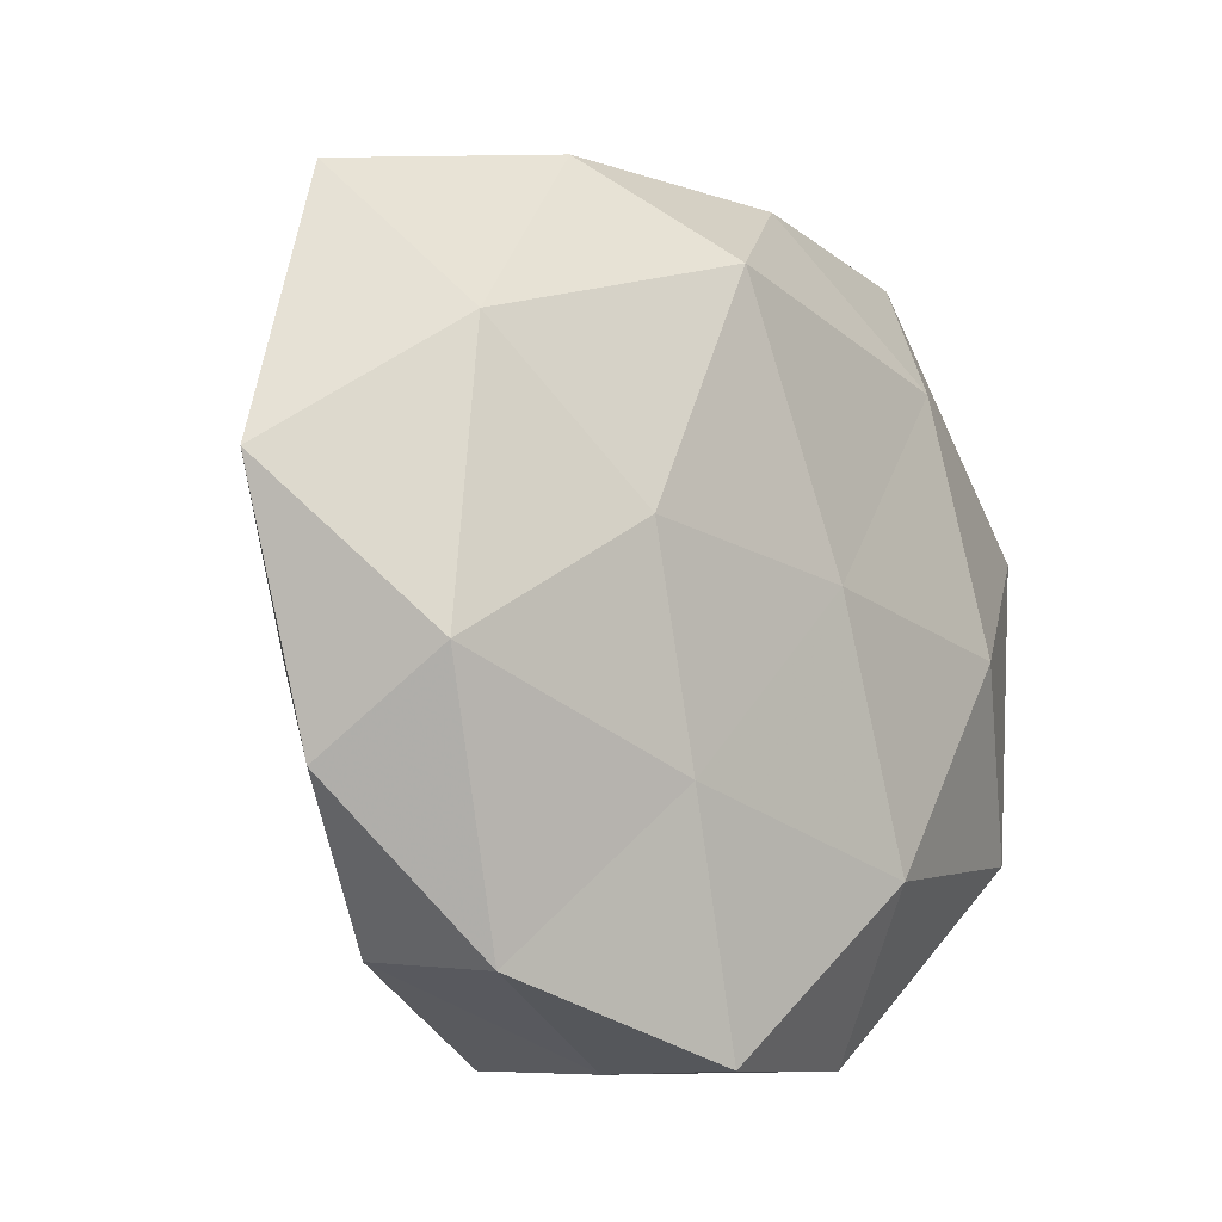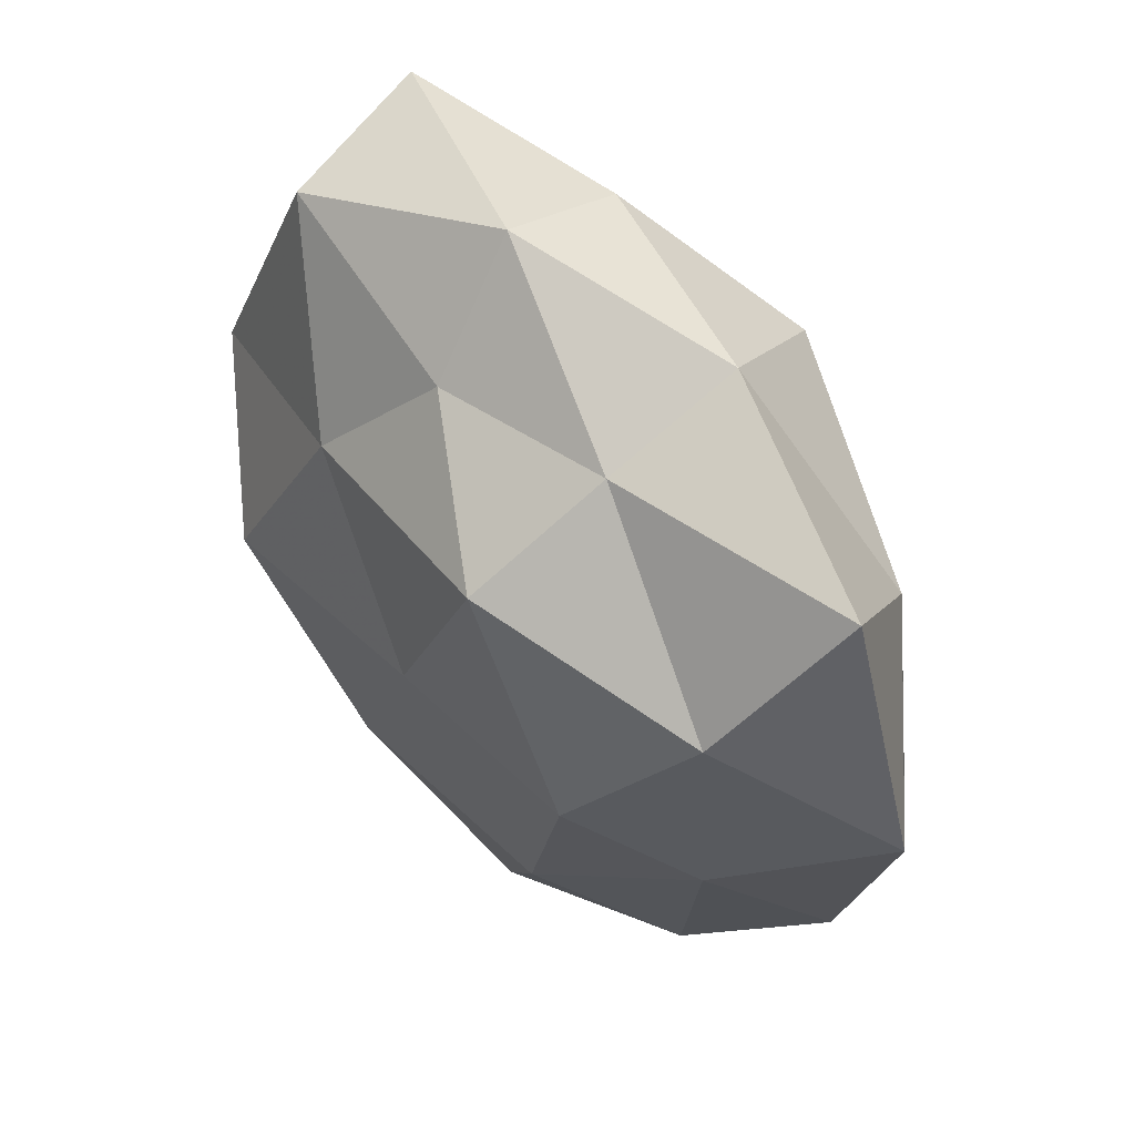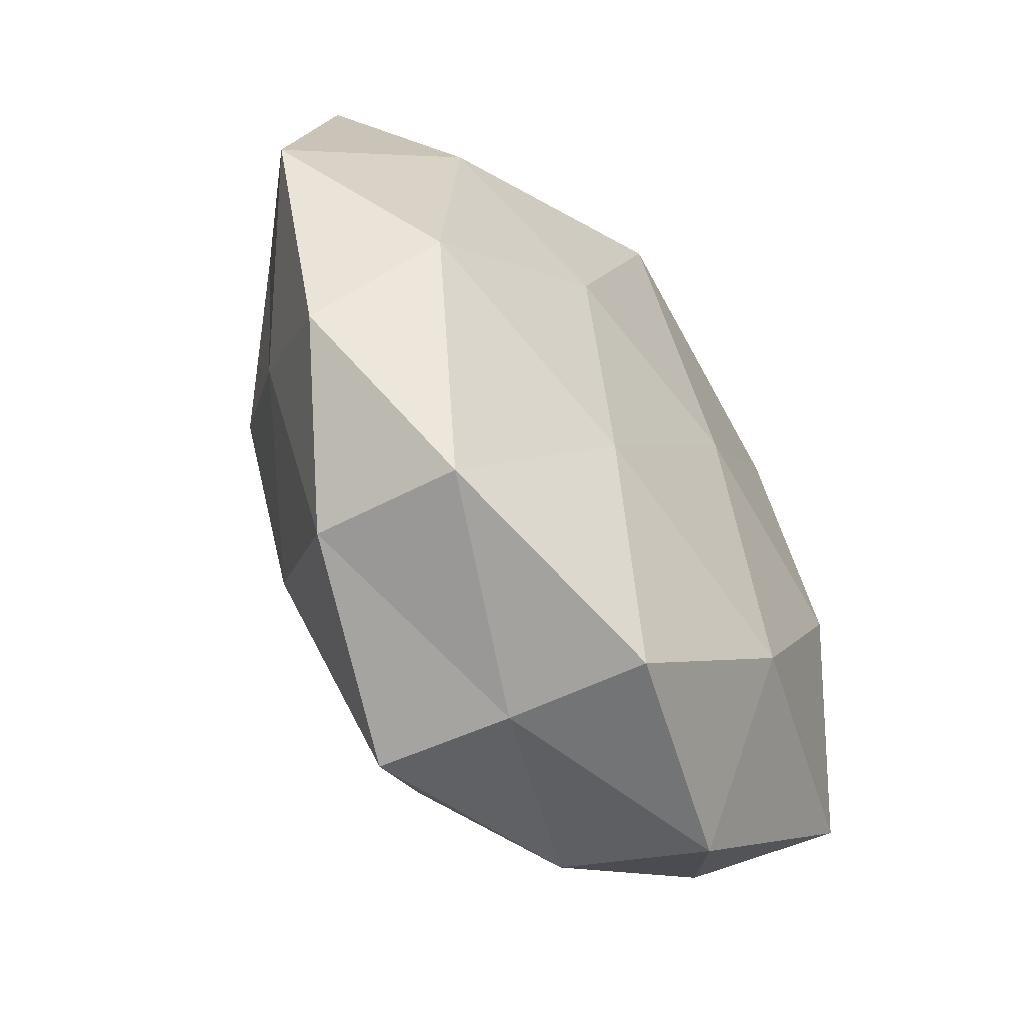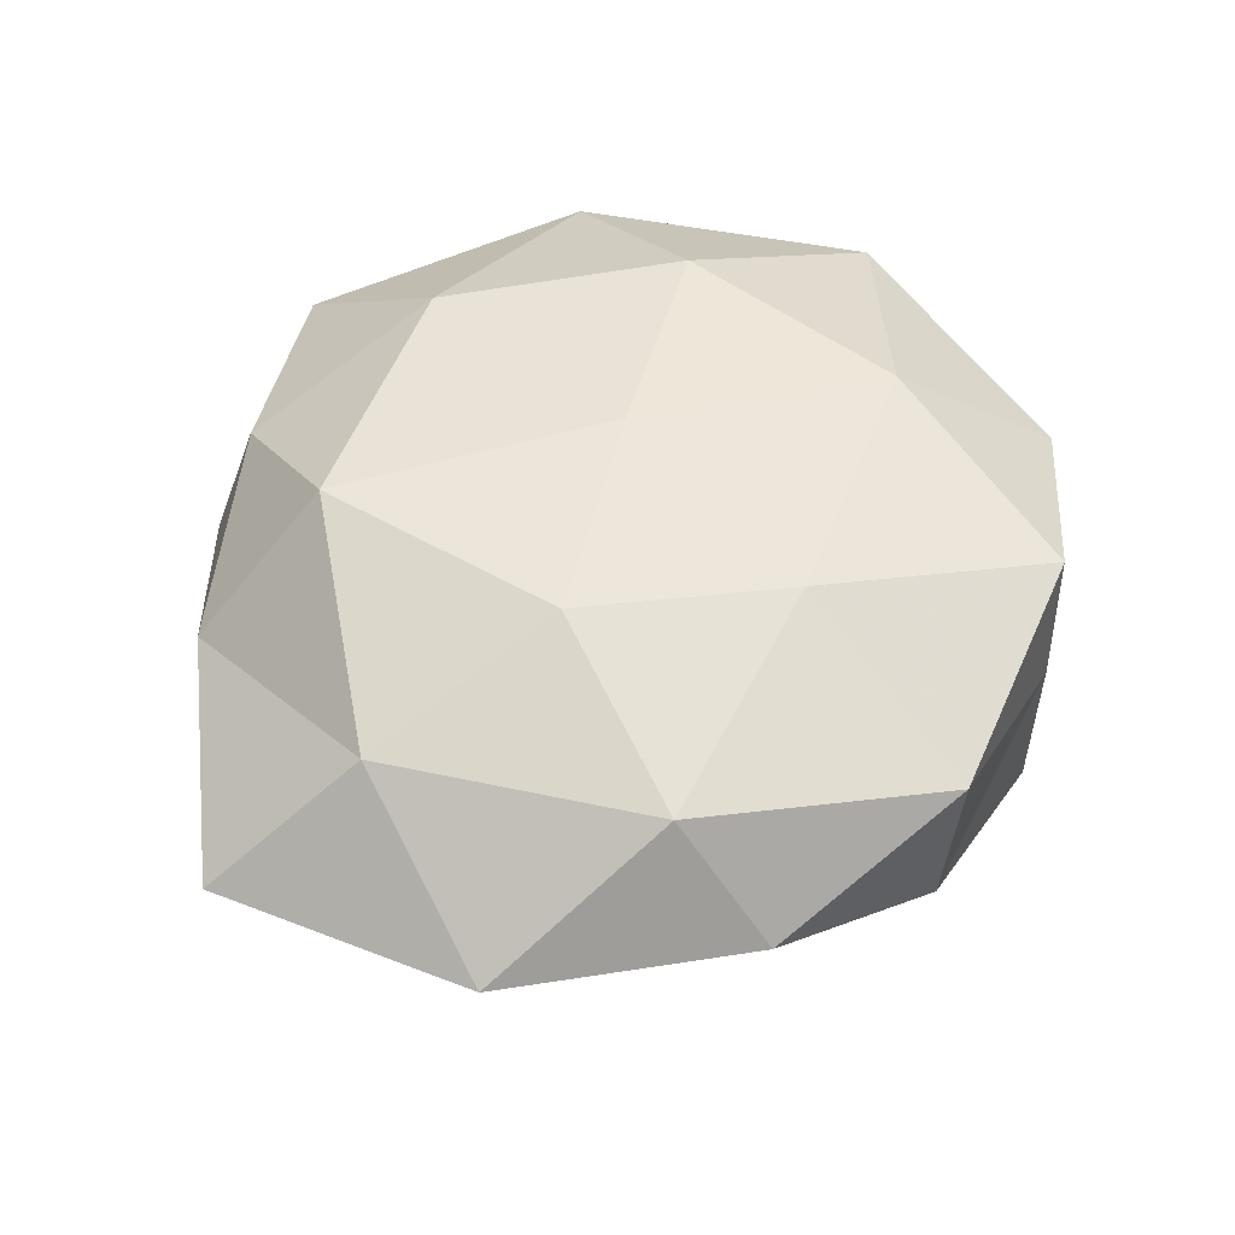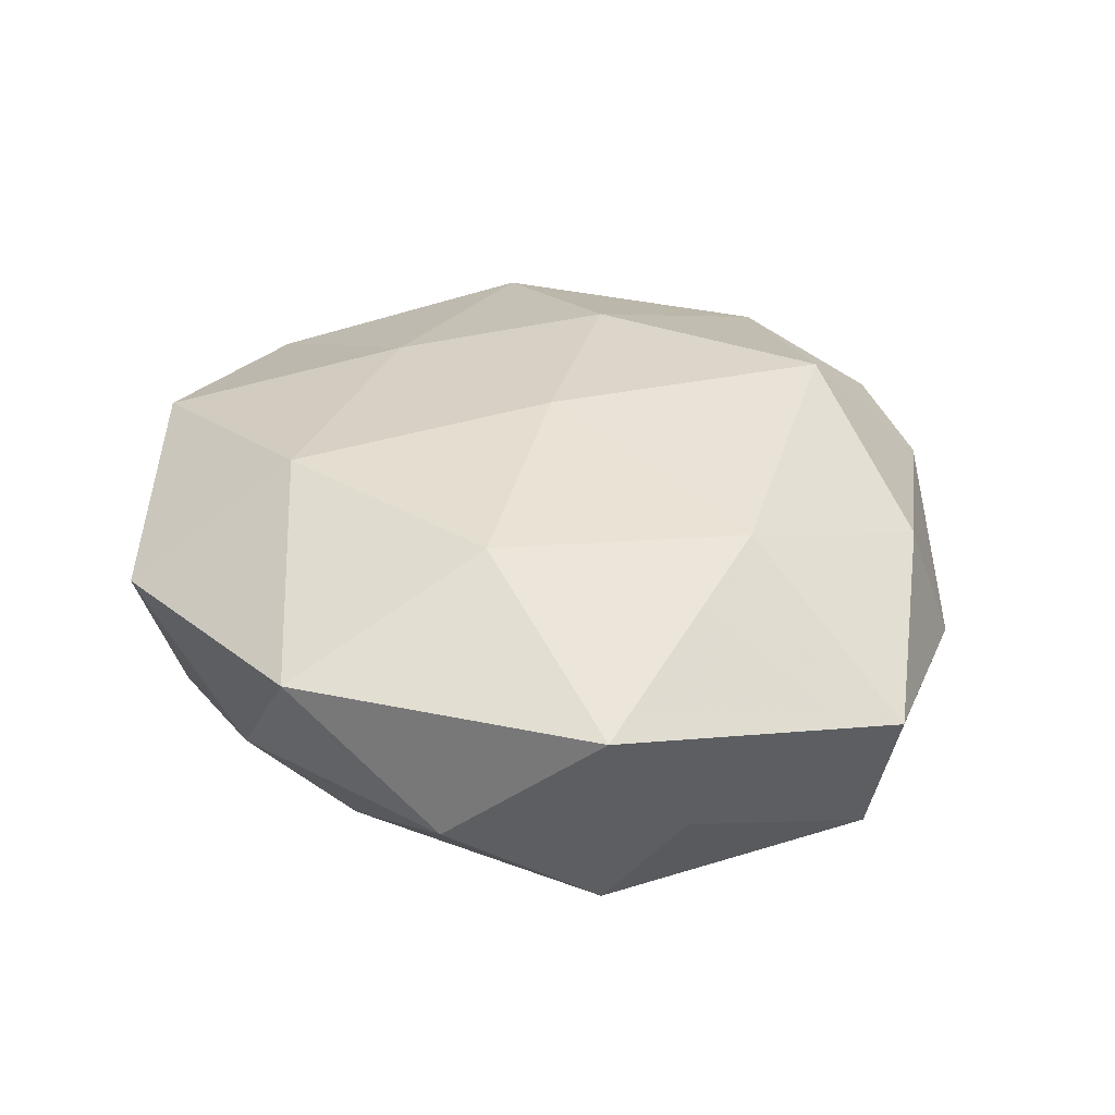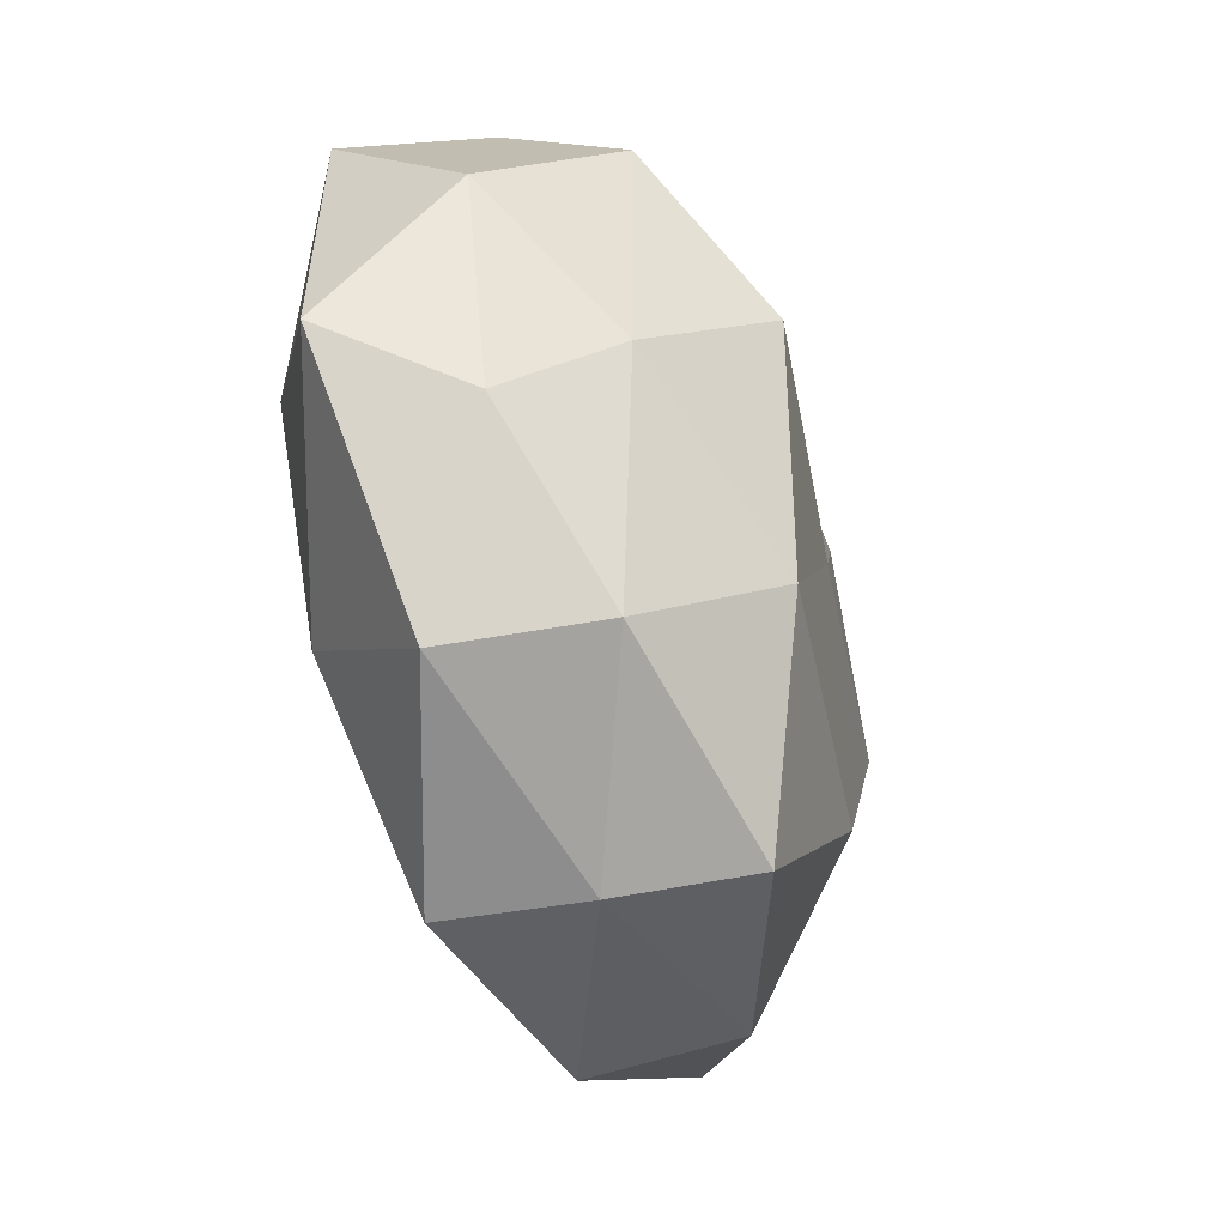
<metadata>
{"format":"obj","ext":"obj","renderer":"f3d","projection":"perspective","resolution":1024,"background":"white","views":[{"elev":-11.0,"azim":-46.4,"up":"+Y"},{"elev":54.5,"azim":-125.9,"up":"+Y"},{"elev":-57.3,"azim":-55.2,"up":"+Y"},{"elev":50.4,"azim":-83.0,"up":"+Z"},{"elev":34.1,"azim":96.2,"up":"+Z"},{"elev":-63.2,"azim":107.4,"up":"+Y"}]}
</metadata>
<code>
v 0.03063 -0.003487 0.02161
v 0.002977 0.0003571 0.02387
v 0.007263 0.04311 0.01165
v 0.01333 0.02051 -0.0222
v 0.04063 0.01015 -0.01772
v -0.01051 0.03073 0.02324
v -0.0472 -0.02055 0.002129
v -0.01479 -0.02036 0.02007
v -0.004113 -3.71e-05 -0.0247
v 0.0151 -0.02793 0.02155
v -0.004848 -0.04706 0.01622
v -0.007144 -0.04717 0.0004655
v -0.04062 0.02098 -0.01286
v 0.04931 0.01142 0.01093
v 0.02259 0.02456 0.02011
v -0.009299 -0.04652 -0.01505
v 0.01679 -0.04219 -0.009154
v 0.04314 0.01965 -0.004231
v 0.04807 -0.006587 -0.003838
v 0.0448 -0.02355 0.01219
v 0.03006 0.03904 -0.0128
v -0.04222 -0.009897 0.01552
v -0.03792 0.0219 0.01446
v 0.008273 -0.02767 -0.02334
v -0.04611 0.03785 0.0005437
v 0.03237 -0.01914 -0.01499
v 0.03513 0.04213 0.005156
v -0.01869 0.04382 0.00711
v 0.02115 -0.04636 0.007687
v 0.03607 -0.03034 -0.002514
v -0.05558 0.007747 0.001884
v -0.0163 0.02796 -0.02362
v -0.02245 0.003784 0.02208
v 0.002429 0.03528 -0.01406
v -0.03963 -0.008627 -0.01056
v -0.02995 0.003559 -0.02243
v -0.02205 -0.02227 -0.02068
v -0.03127 -0.03856 0.01045
v -0.03233 -0.03696 -0.006719
v 0.02434 -0.004016 -0.02783
v -0.01816 0.03741 -0.008222
v 0.005878 0.04808 -0.00278
f 10 1 2
f 10 2 8
f 11 10 8
f 15 2 1
f 6 2 15
f 3 6 15
f 1 14 15
f 17 12 16
f 19 5 18
f 19 18 14
f 20 1 10
f 20 14 1
f 19 14 20
f 5 4 21
f 18 5 21
f 17 16 24
f 26 5 19
f 17 24 26
f 15 27 3
f 14 27 15
f 14 18 27
f 21 27 18
f 28 6 3
f 23 6 28
f 25 23 28
f 29 10 11
f 29 11 12
f 29 12 17
f 20 10 29
f 30 19 20
f 30 17 26
f 30 26 19
f 30 29 17
f 30 20 29
f 31 7 22
f 31 22 23
f 25 13 31
f 25 31 23
f 32 4 9
f 6 33 2
f 8 2 33
f 33 22 8
f 23 33 6
f 23 22 33
f 21 4 34
f 32 34 4
f 31 35 7
f 13 35 31
f 36 32 9
f 13 32 36
f 13 36 35
f 24 37 9
f 24 16 37
f 9 37 36
f 35 36 37
f 8 38 11
f 12 11 38
f 22 7 38
f 22 38 8
f 16 12 39
f 7 35 39
f 39 37 16
f 35 37 39
f 39 38 7
f 12 38 39
f 5 40 4
f 9 4 40
f 40 24 9
f 26 40 5
f 26 24 40
f 25 41 13
f 25 28 41
f 41 32 13
f 41 34 32
f 42 3 27
f 42 27 21
f 28 3 42
f 34 42 21
f 28 42 41
f 41 42 34

</code>
